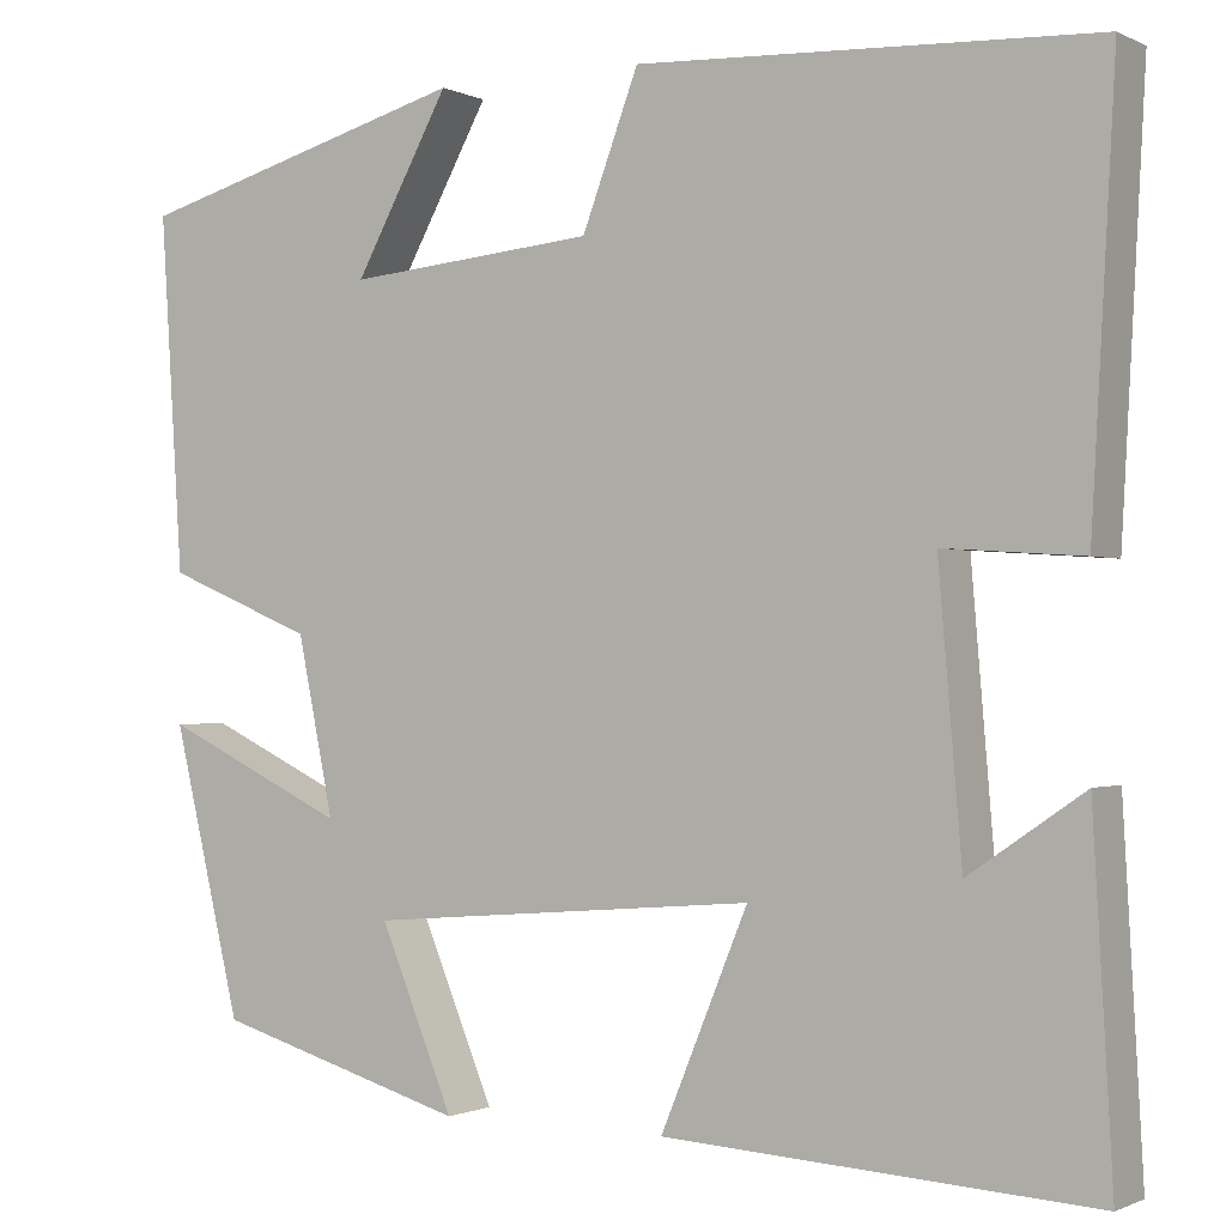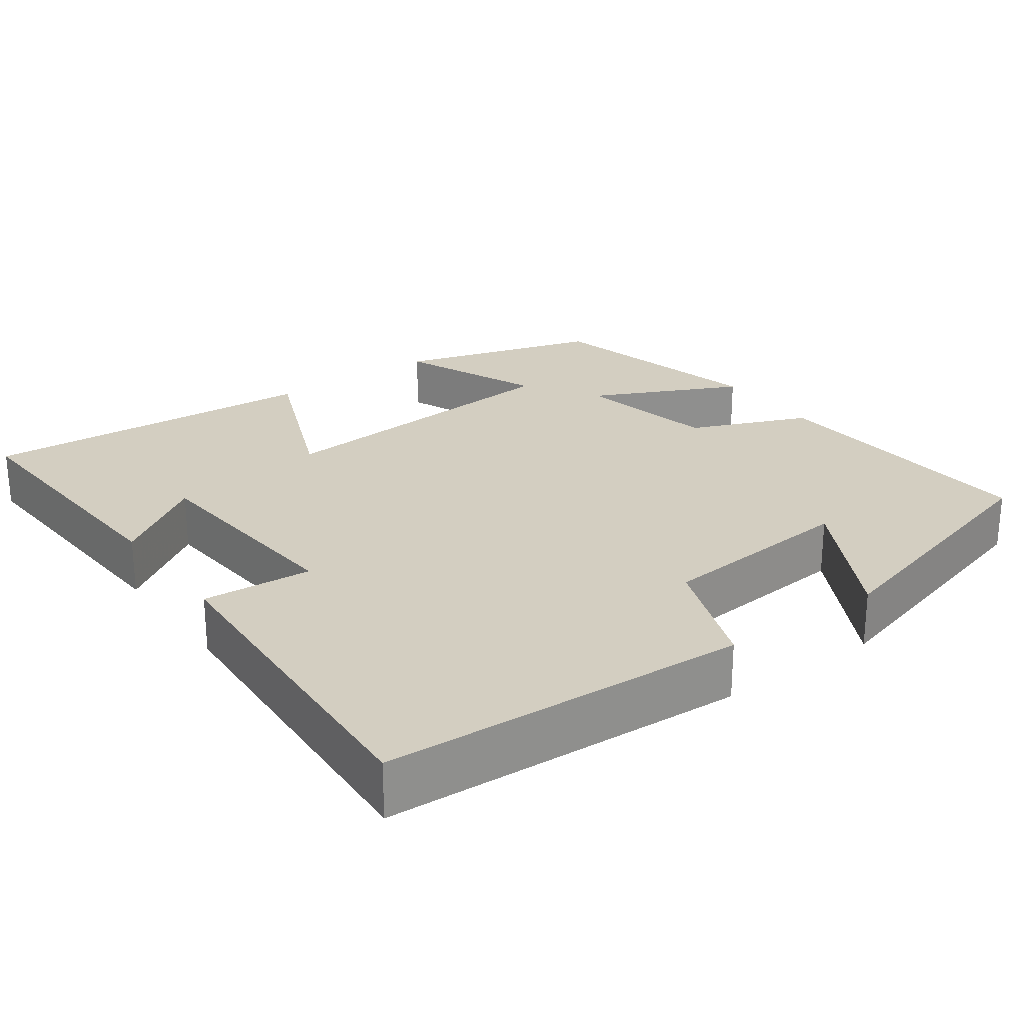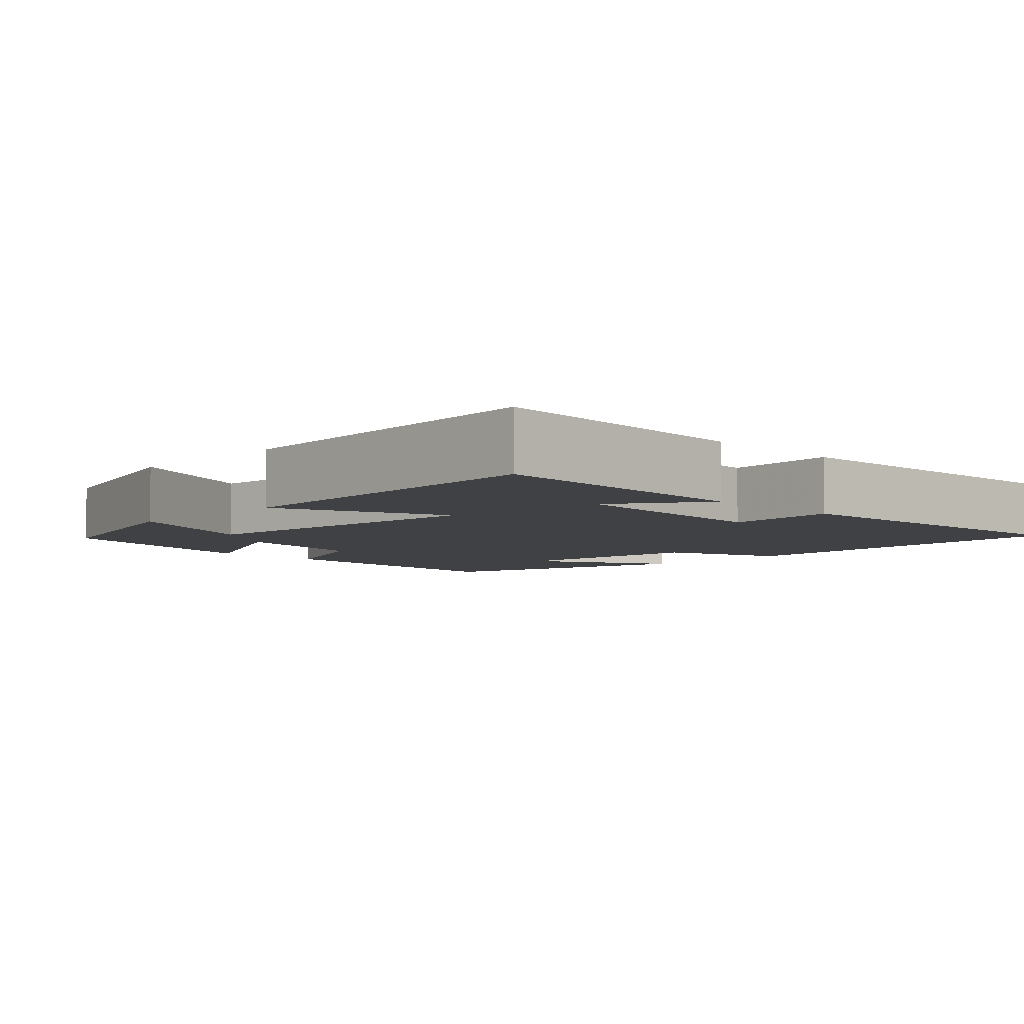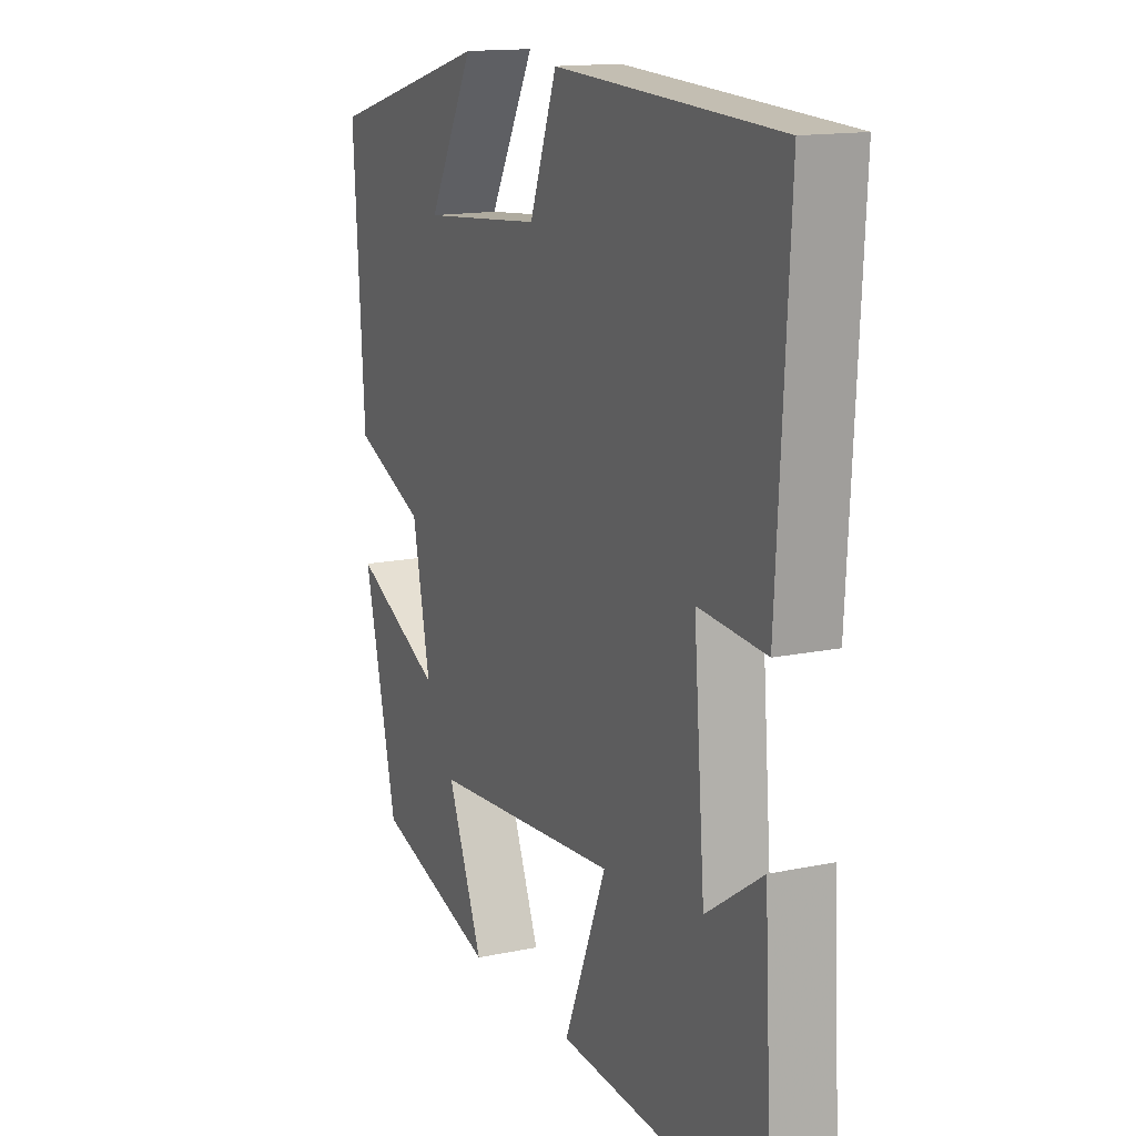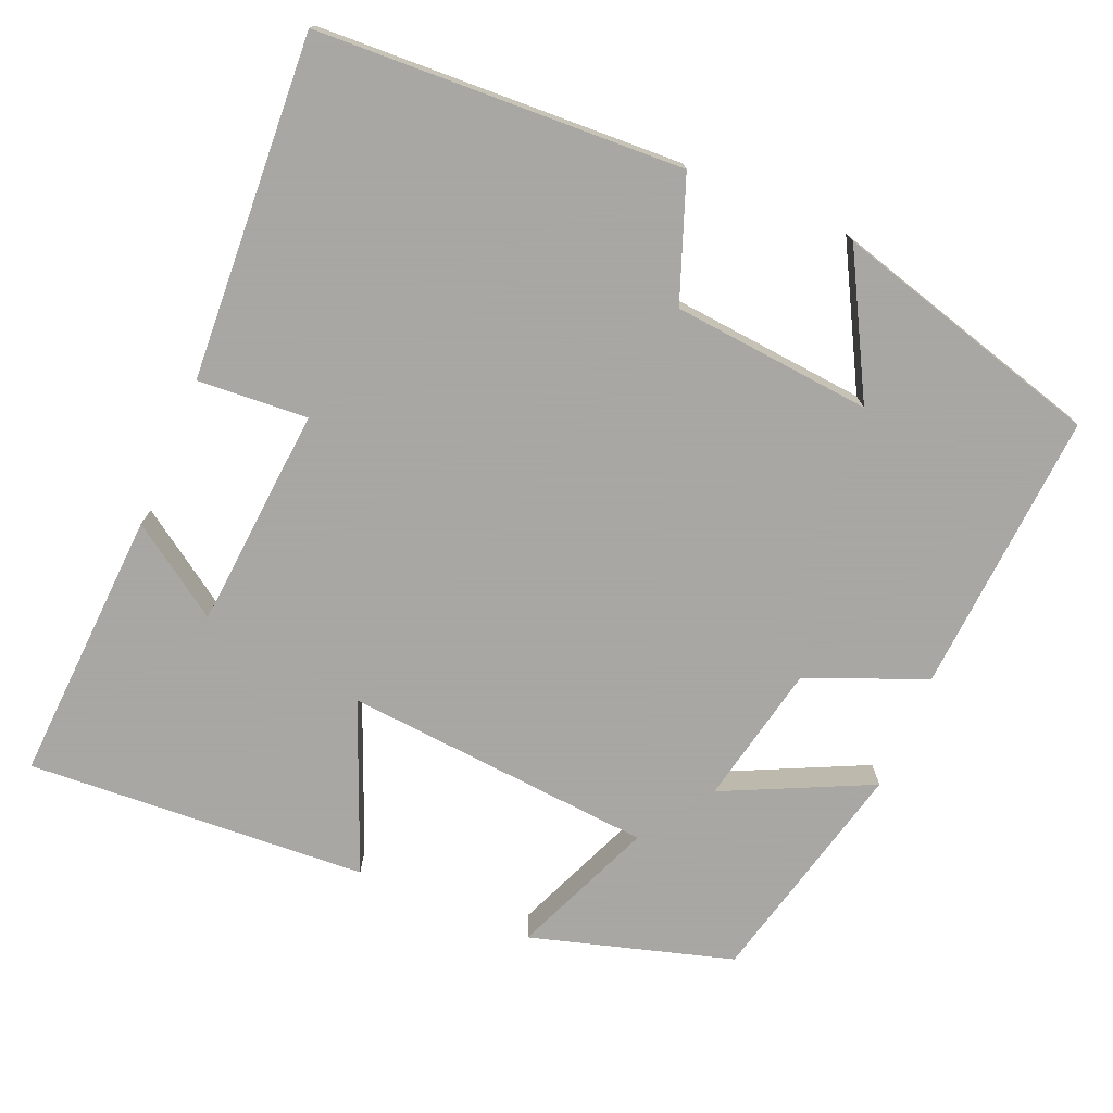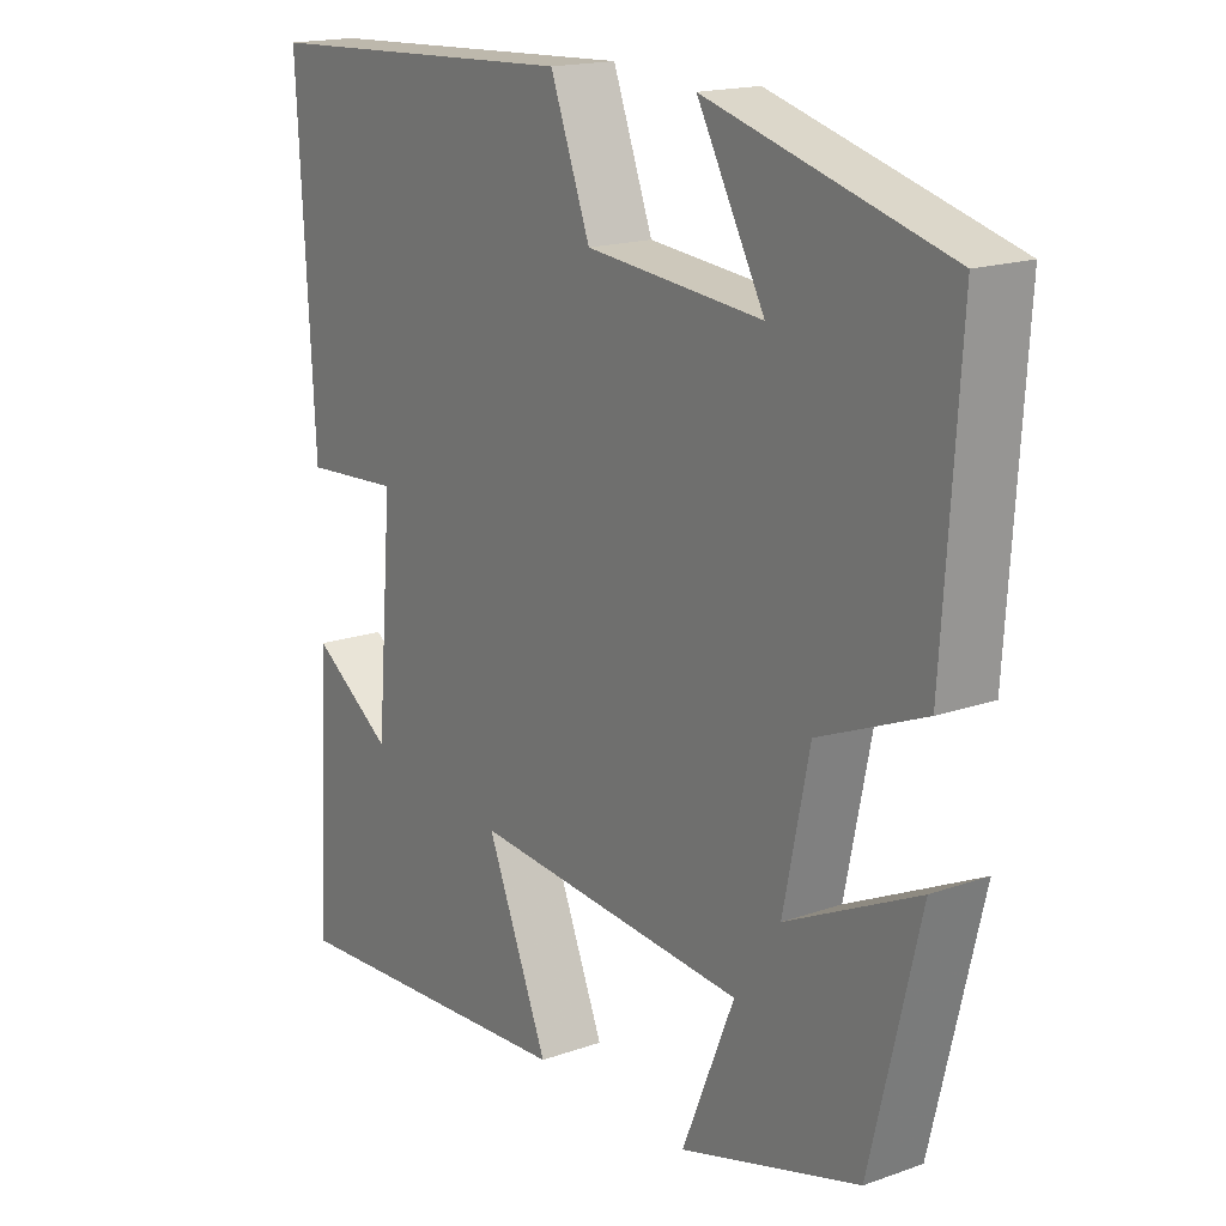
<metadata>
{"format":"obj","ext":"obj","renderer":"f3d","projection":"perspective","resolution":1024,"background":"white","views":[{"elev":-1.0,"azim":-148.7,"up":"+Z"},{"elev":25.1,"azim":-35.8,"up":"+Y"},{"elev":-5.8,"azim":-134.8,"up":"+Y"},{"elev":14.7,"azim":-114.4,"up":"+Z"},{"elev":-74.4,"azim":-22.9,"up":"+Y"},{"elev":17.2,"azim":54.8,"up":"+Z"}]}
</metadata>
<code>
v 0.428 0.07 -0.423
v 0.164 0.07 -0.5
v 0.241 0.07 -0.314
v -0.165 0.07 -0.28
v -0.074 0.07 -0.5
v -0.52 0.07 -0.527
v -0.5 0.07 -0.168
v -0.38 0.07 -0.25
v -0.356 0.07 0.04
v -0.5 0.07 0.03
v -0.525 0.07 0.478
v -0.048 0.07 0.5
v 0.011 0.07 0.343
v 0.271 0.07 0.319
v 0.172 0.07 0.5
v 0.524 0.07 0.402
v 0.5 0.07 0.032
v 0.345 0.07 -0.032
v 0.307 0.07 -0.216
v 0.5 0.07 -0.124
v 0.428 0 -0.423
v 0.164 0 -0.5
v 0.241 0 -0.314
v -0.165 0 -0.28
v -0.074 0 -0.5
v -0.52 0 -0.527
v -0.5 0 -0.168
v -0.38 0 -0.25
v -0.356 0 0.04
v -0.5 0 0.03
v -0.525 0 0.478
v -0.048 0 0.5
v 0.011 0 0.343
v 0.271 0 0.319
v 0.172 0 0.5
v 0.524 0 0.402
v 0.5 0 0.032
v 0.345 0 -0.032
v 0.307 0 -0.216
v 0.5 0 -0.124
f 19 20 1 2
f 16 17 18
f 14 15 16
f 14 16 18
f 13 14 18 19
f 9 10 11 12
f 8 9 12 13
f 5 6 7 8
f 4 5 8
f 3 4 8 13
f 19 2 3
f 3 13 19
f 22 21 40 39
f 38 37 36
f 36 35 34
f 38 36 34
f 39 38 34 33
f 32 31 30 29
f 33 32 29 28
f 28 27 26 25
f 28 25 24
f 33 28 24 23
f 23 22 39
f 39 33 23
f 1 21 22 2
f 2 22 23 3
f 3 23 24 4
f 4 24 25 5
f 5 25 26 6
f 6 26 27 7
f 7 27 28 8
f 8 28 29 9
f 9 29 30 10
f 10 30 31 11
f 11 31 32 12
f 12 32 33 13
f 13 33 34 14
f 14 34 35 15
f 15 35 36 16
f 16 36 37 17
f 17 37 38 18
f 18 38 39 19
f 19 39 40 20
f 20 40 21 1

</code>
